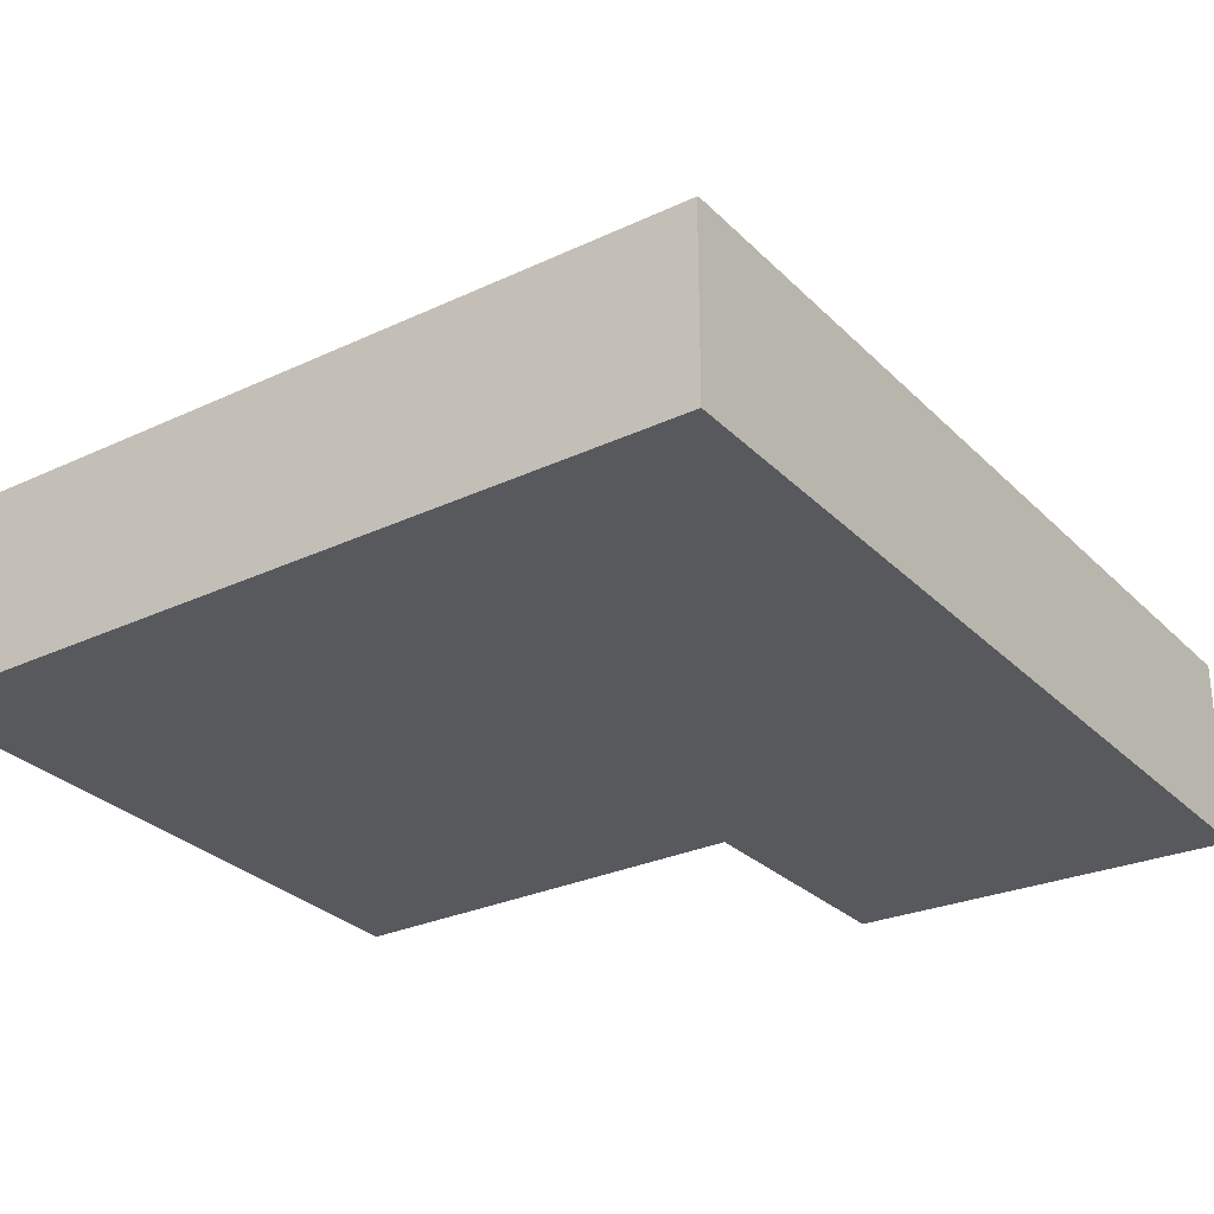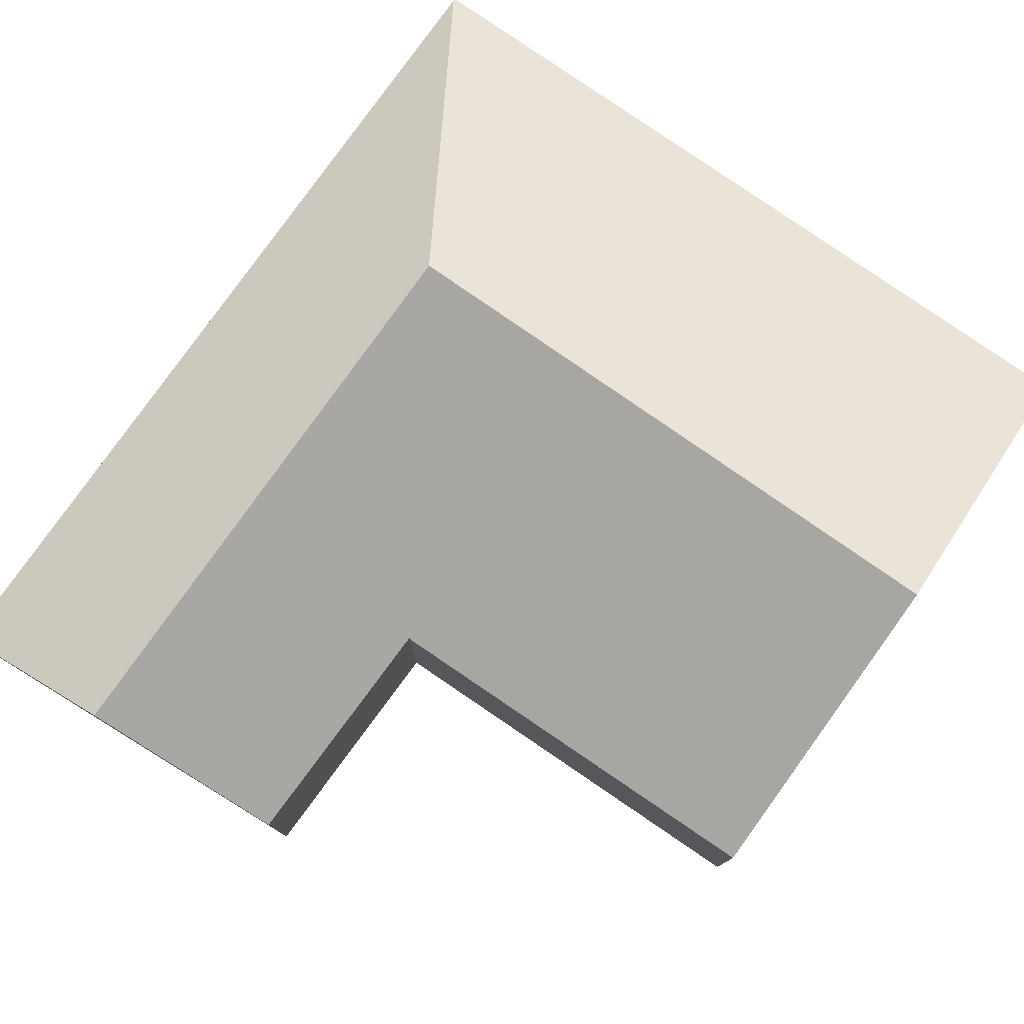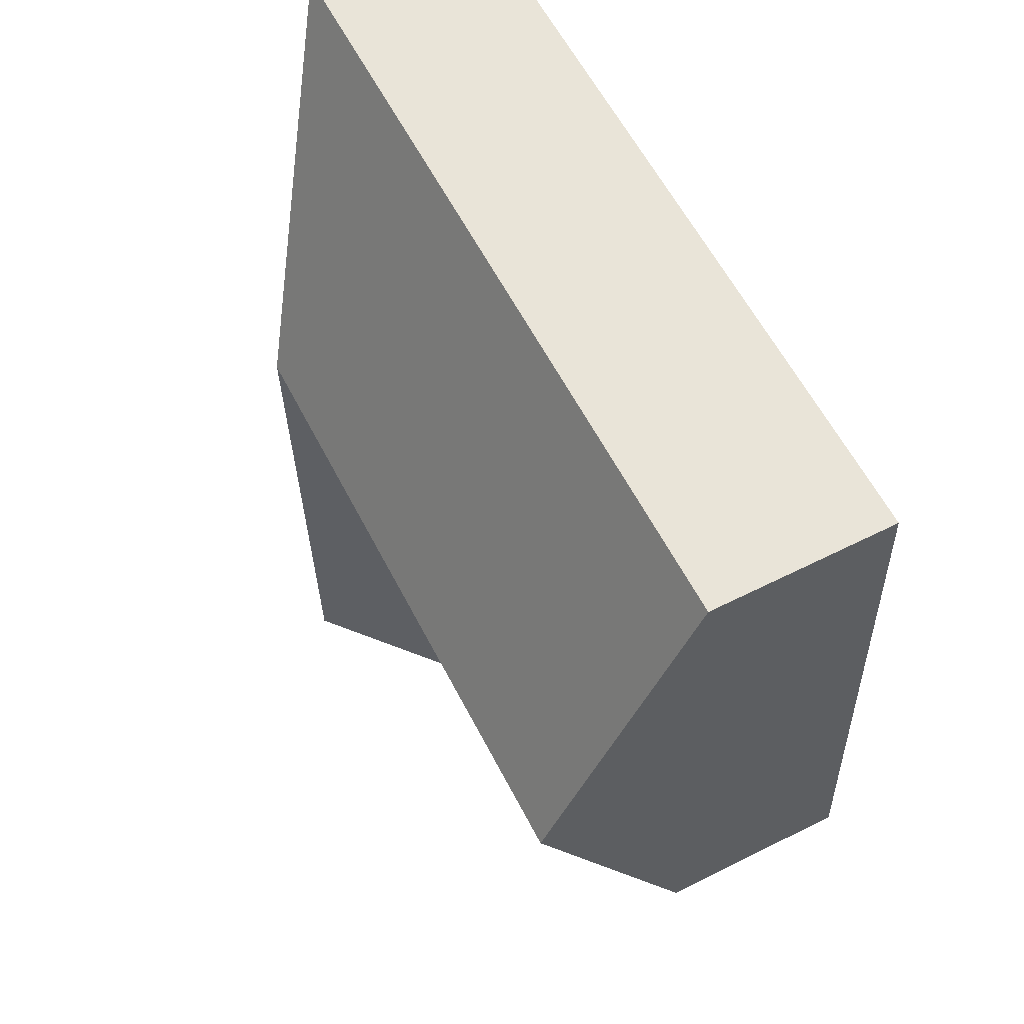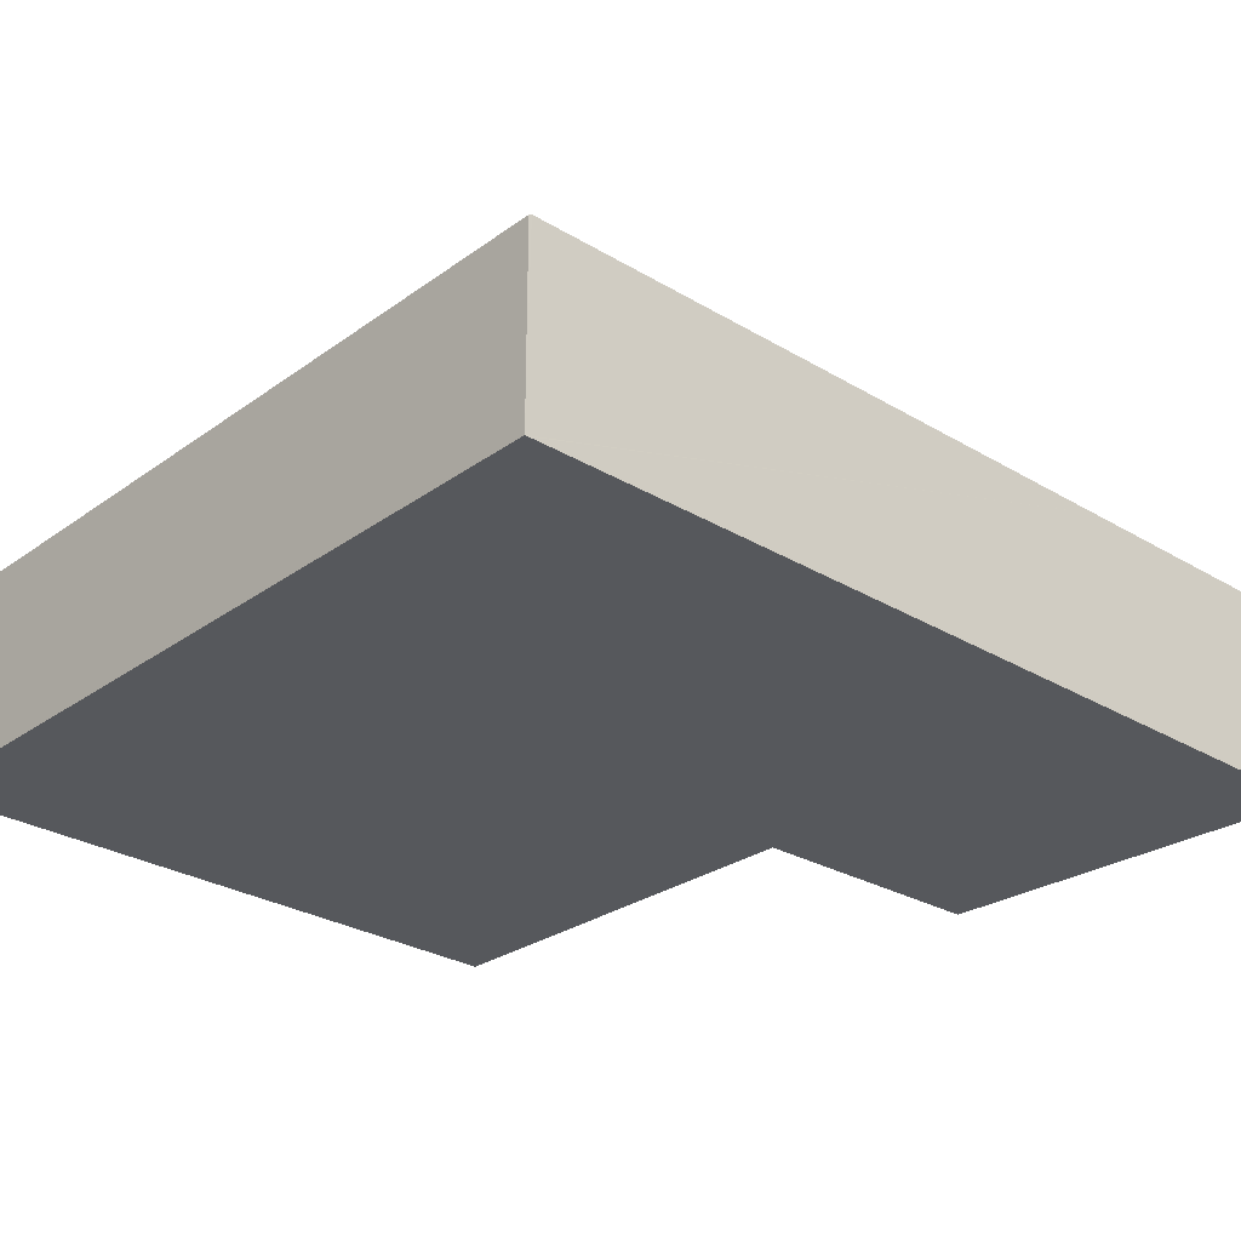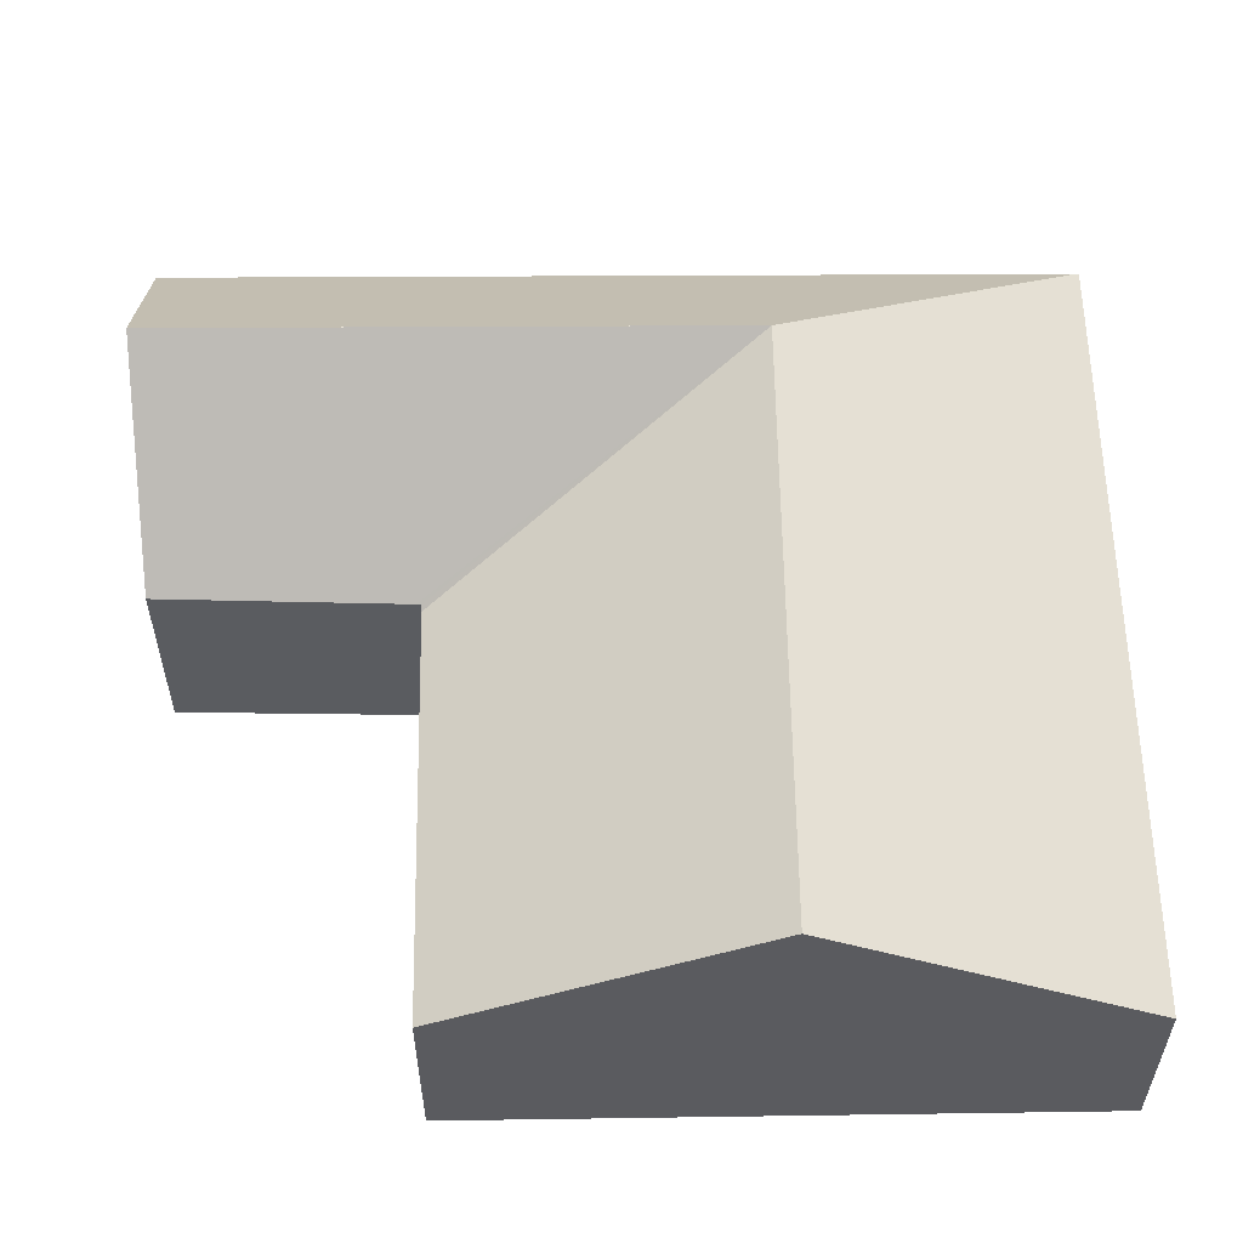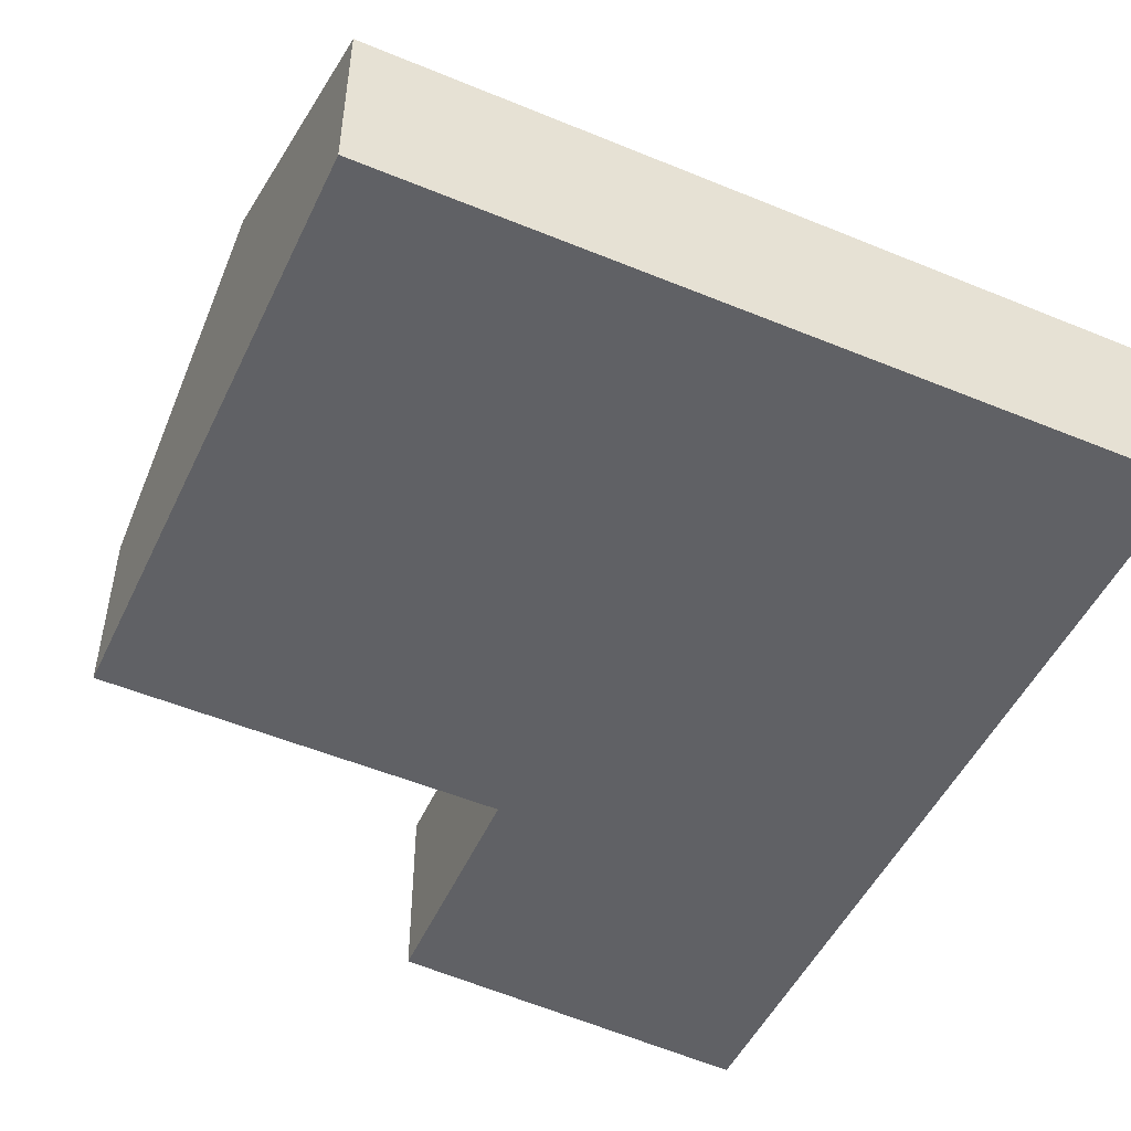
<metadata>
{"format":"obj","ext":"obj","renderer":"f3d","projection":"perspective","resolution":1024,"background":"white","views":[{"elev":-29.2,"azim":37.3,"up":"+Y"},{"elev":78.3,"azim":-142.6,"up":"+Y"},{"elev":61.6,"azim":-117.0,"up":"+Z"},{"elev":-28.0,"azim":49.9,"up":"+Y"},{"elev":56.4,"azim":-88.1,"up":"+Y"},{"elev":-49.3,"azim":-22.1,"up":"+Y"}]}
</metadata>
<code>
v  13.15 7.351 6.03
v  17.56 3.934 12.55
v  17.56 3.964 12.49
v  9.158 3.934 12.9
v  0.639 3.934 13.25
v  8.9 7.351 6.207
v  0.317 7.351 6.565
v  17.04 3.964 -0.931
v  12.89 7.351 -0.759
v  16.82 3.964 -6.587
v  12.68 7.351 -6.155
v  8.814 4.023 -0.489
v  8.705 3.934 -0.483
v  8.812 4.025 -0.589
v  8.711 4.105 -5.741
v  8.642 3.935 -0.479
v  0 3.996 2.447e-16
v  16.82 4.033e-16 -6.587
v  12.68 3.769e-16 -6.155
v  8.711 3.515e-16 -5.741
v  8.814 2.994e-17 -0.489
v  0 0 0
v  8.642 2.933e-17 -0.479
v  8.705 2.958e-17 -0.483
v  8.812 3.607e-17 -0.589
v  0.317 -4.02e-16 6.565
v  0.639 -8.114e-16 13.25
v  9.158 -7.897e-16 12.9
v  17.56 -7.682e-16 12.55
v  17.56 -7.645e-16 12.49
v  17.04 5.701e-17 -0.931
g defaultobject
f 1 2 3
f 1 4 2
f 4 1 5
f 5 1 6
f 5 6 7
f 8 1 3
f 1 8 9
f 9 8 10
f 9 10 11
f 1 12 13
f 12 1 14
f 14 1 15
f 15 1 11
f 11 1 9
f 16 1 13
f 1 16 17
f 1 17 6
f 6 17 7
f 18 11 10
f 11 18 15
f 15 18 19
f 15 19 20
f 21 13 12
f 13 21 16
f 16 21 17
f 17 21 22
f 22 21 23
f 23 21 24
f 20 14 15
f 14 20 25
f 14 25 12
f 12 25 21
f 22 7 17
f 7 22 26
f 7 26 5
f 5 26 27
f 27 4 5
f 4 27 28
f 4 28 2
f 2 28 29
f 29 3 2
f 3 29 8
f 8 29 30
f 8 30 31
f 8 31 10
f 10 31 18
f 26 28 27
f 28 26 29
f 29 26 22
f 29 22 30
f 30 22 23
f 30 23 31
f 31 23 24
f 31 24 21
f 31 21 25
f 31 25 20
f 31 20 19
f 31 19 18

</code>
